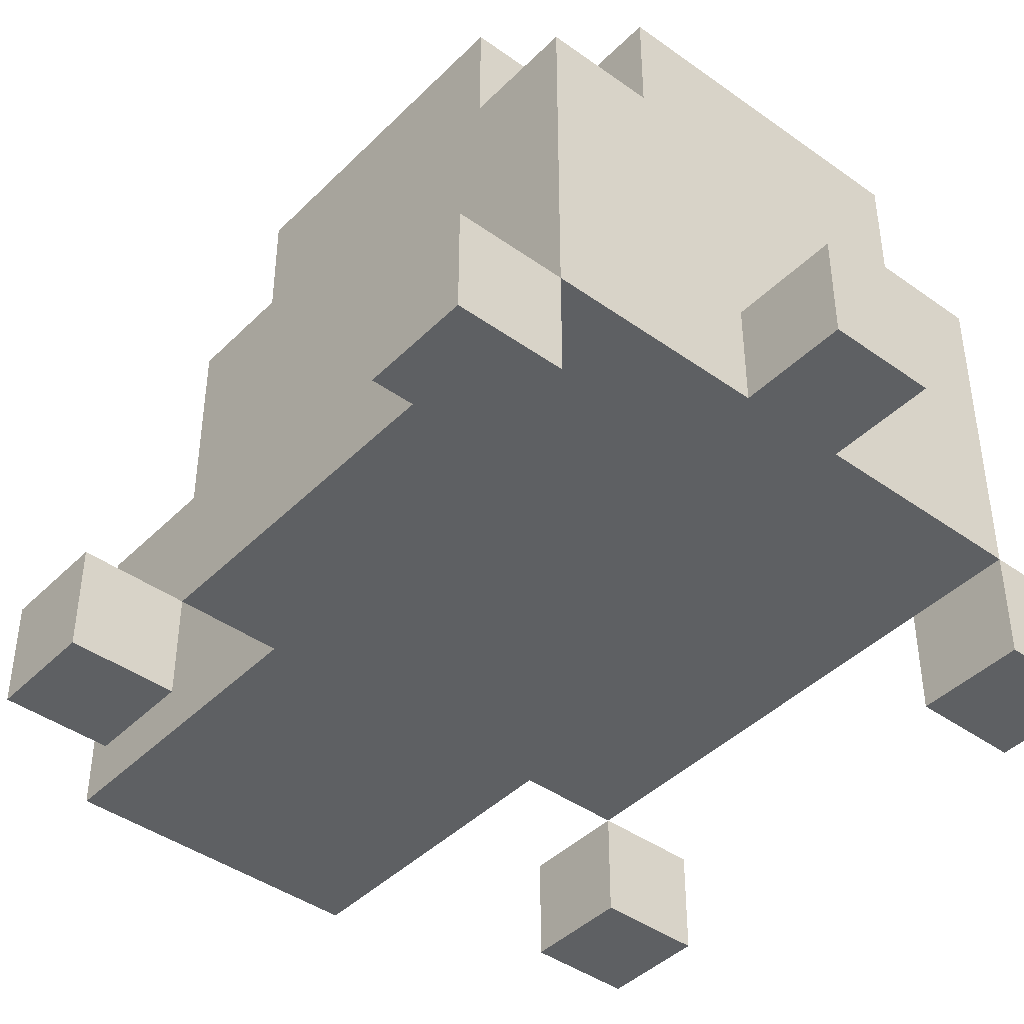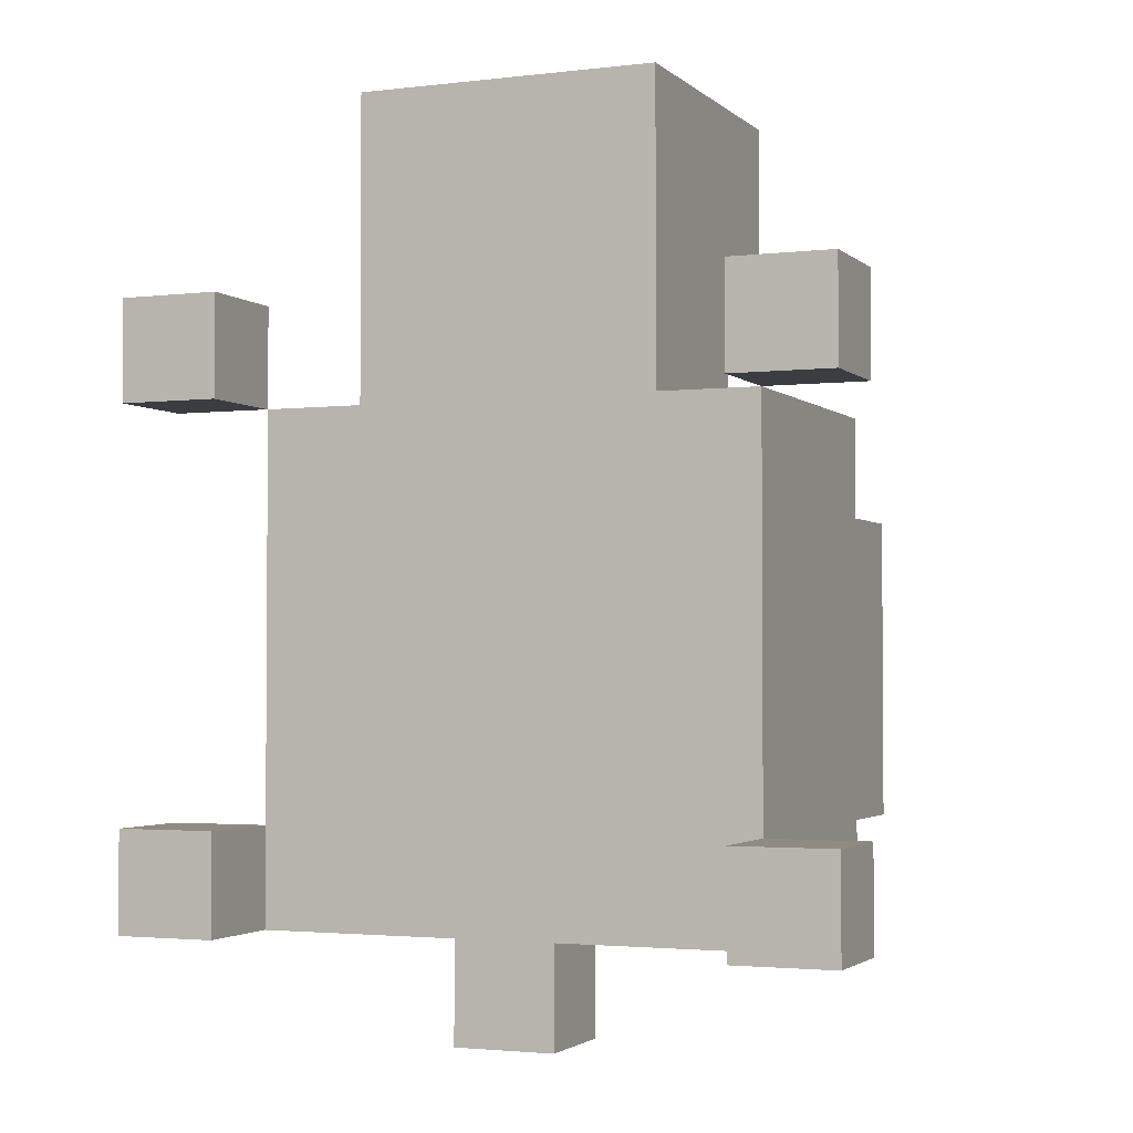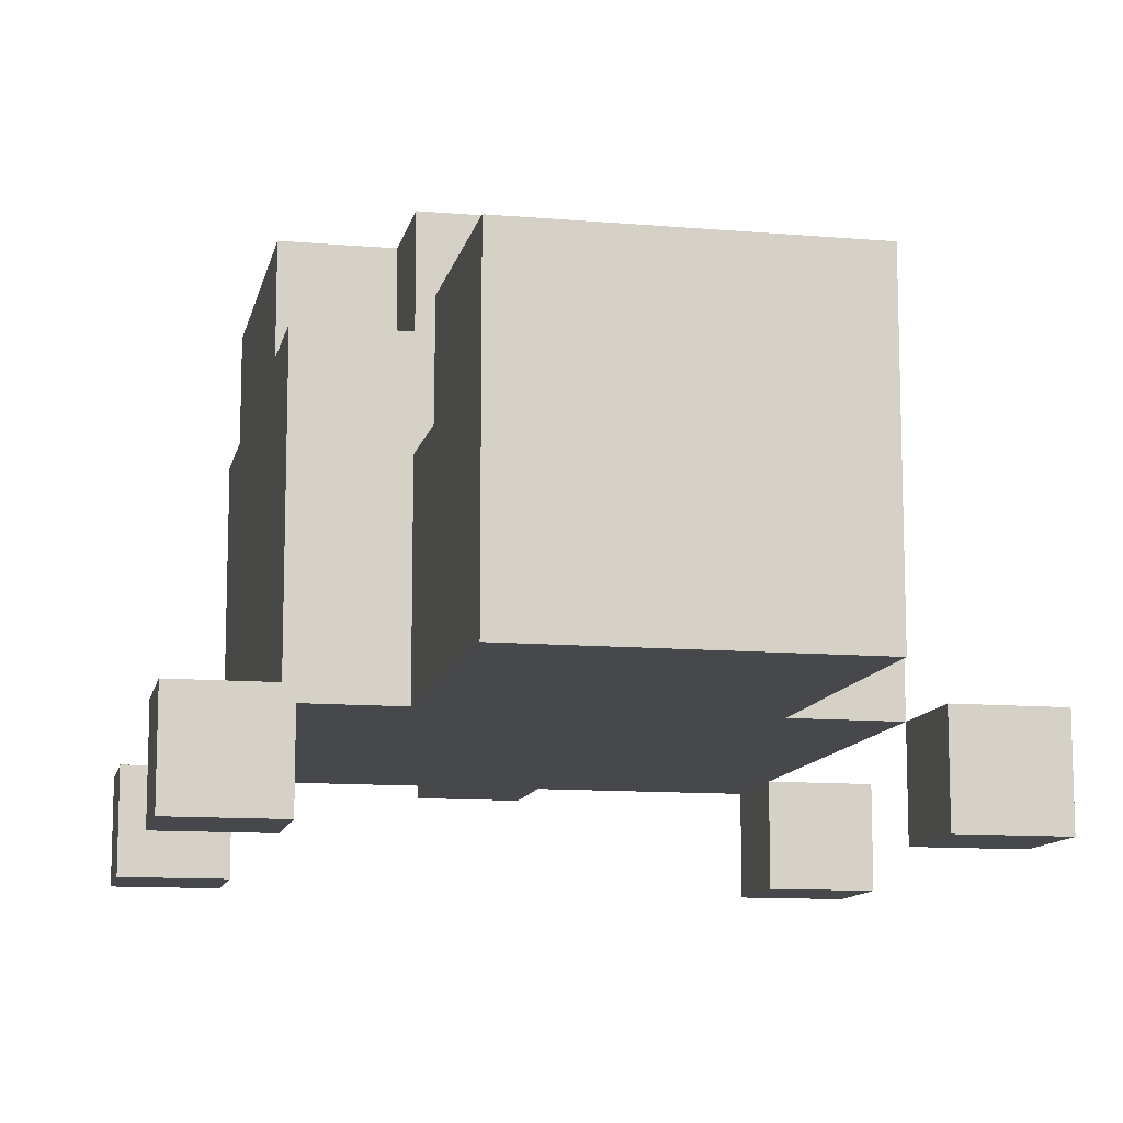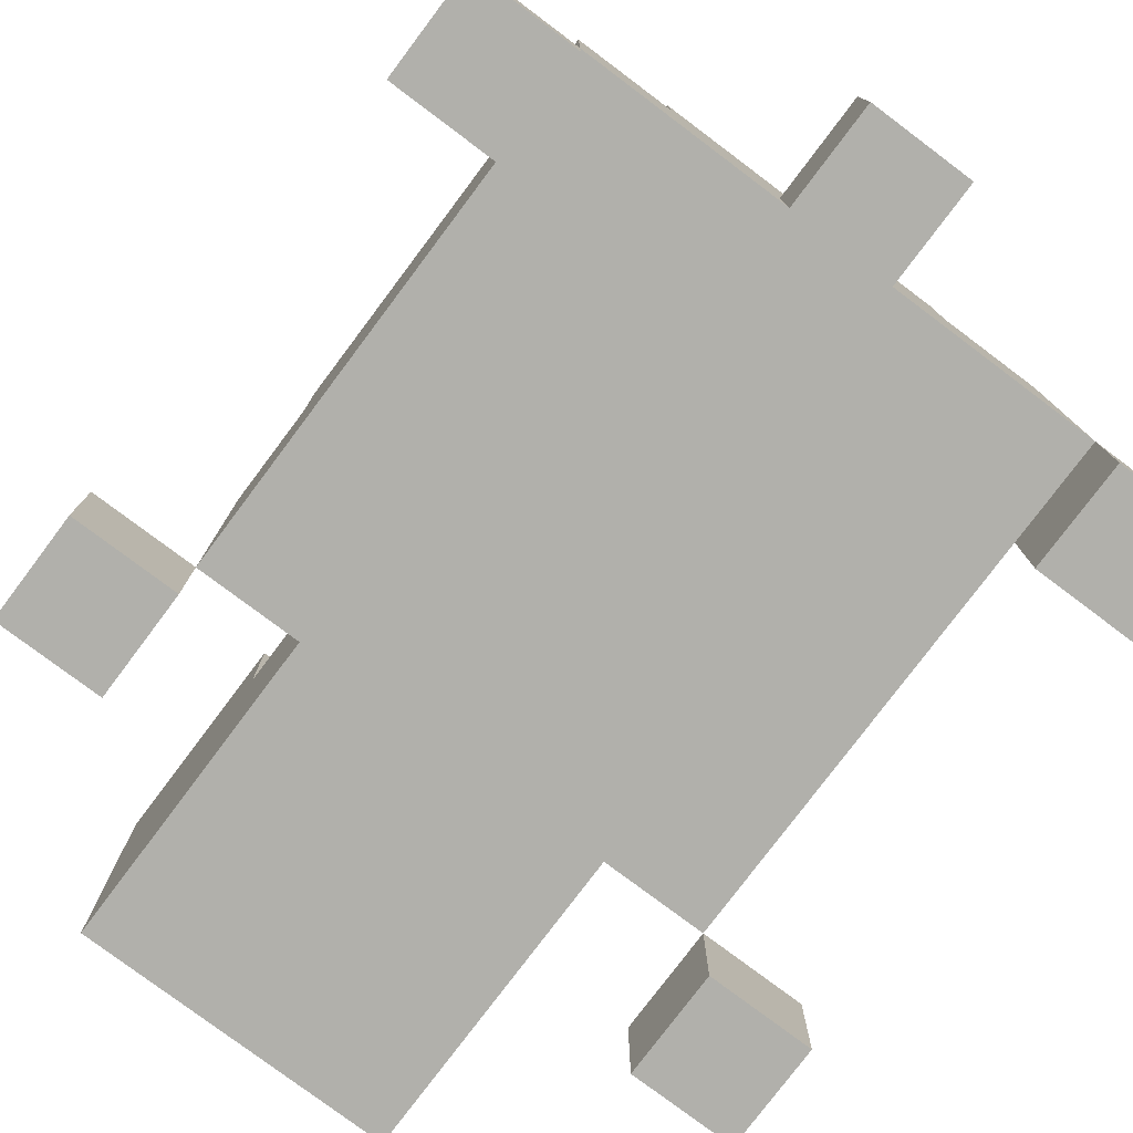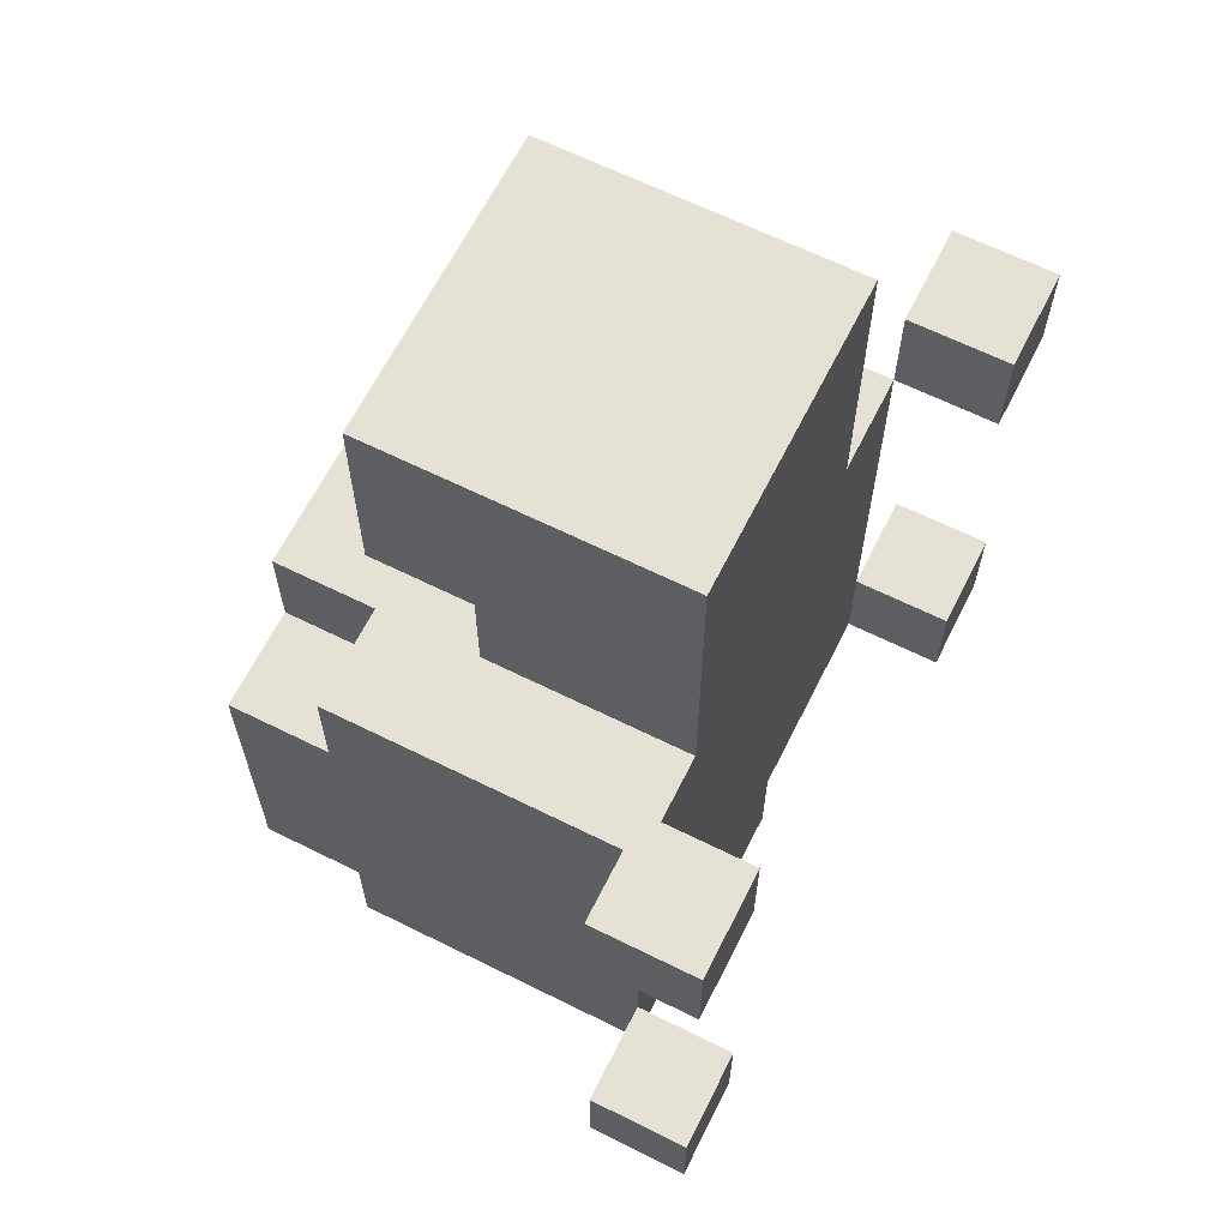
<metadata>
{"format":"obj","ext":"obj","renderer":"f3d","projection":"perspective","resolution":1024,"background":"white","views":[{"elev":-42.5,"azim":139.5,"up":"+Y"},{"elev":-2.5,"azim":22.6,"up":"+Z"},{"elev":-11.4,"azim":-11.8,"up":"+Y"},{"elev":-78.4,"azim":143.1,"up":"+Y"},{"elev":64.4,"azim":-63.4,"up":"+Z"}]}
</metadata>
<code>
o
v -0.3 0 0.3
v -0.3 0 0.2
v -0.3 0 -0.2
v -0.3 0 -0.3
v -0.3 0.1 0.3
v -0.3 0.1 0.2
v -0.3 0.1 -0.2
v -0.3 0.1 -0.3
v -0.2 0.1 0.2
v -0.2 0.1 0.1
v -0.2 0.1 0
v -0.2 0.1 -0.1
v -0.2 0.1 -0.2
v -0.2 0.1 -0.3
v -0.2 0.2 0.2
v -0.2 0.2 0.1
v -0.2 0.2 0
v -0.2 0.2 -0.1
v -0.2 0.2 -0.2
v -0.2 0.2 -0.3
v -0.2 0.3 0.2
v -0.2 0.3 0.1
v -0.2 0.3 0
v -0.2 0.3 -0.2
v -0.2 0.3 -0.3
v -0.2 0.4 0.2
v -0.2 0.4 0.1
v -0.2 0.4 0
v -0.2 0.4 -0.1
v -0.2 0.4 -0.2
v -0.2 0.4 -0.3
v -0.2 0.5 0.1
v -0.2 0.5 0
v -0.2 0.5 -0.1
v -0.2 0.5 -0.2
v -0.1 0.1 0.5
v -0.1 0.1 0.2
v -0.1 0.2 0.5
v -0.1 0.2 0.4
v -0.1 0.2 0.2
v -0.1 0.3 0.5
v -0.1 0.3 0.4
v -0.1 0.3 0.3
v -0.1 0.3 0.2
v -0.1 0.4 0.5
v -0.1 0.4 0.3
v -0.1 0.4 0.2
v -0.1 0.4 0.1
v -0.1 0.4 -0.2
v -0.1 0.4 -0.3
v -0.1 0.5 0.2
v -0.1 0.5 0.1
v -0.1 0.5 -0.2
v -0.1 0.5 -0.3
v 0 0.1 -0.3
v 0 0.1 -0.4
v 0 0.2 -0.3
v 0 0.2 -0.4
v 0.3 0 0.3
v 0.3 0 0.2
v 0.3 0 -0.2
v 0.3 0 -0.3
v 0.3 0.1 0.3
v 0.3 0.1 0.2
v 0.3 0.1 -0.2
v 0.3 0.1 -0.3
v -0.2 0 0.3
v -0.2 0 0.2
v -0.2 0 -0.2
v -0.2 0 -0.3
v -0.2 0.1 0.3
v -0.2 0.1 0.2
v -0.2 0.1 -0.2
v -0.2 0.1 -0.3
v 0.1 0.1 -0.3
v 0.1 0.1 -0.4
v 0.1 0.2 -0.3
v 0.1 0.2 -0.4
v 0.2 0.1 0.5
v 0.2 0.1 0.2
v 0.2 0.2 0.5
v 0.2 0.2 0.4
v 0.2 0.2 0.2
v 0.2 0.3 0.5
v 0.2 0.3 0.4
v 0.2 0.3 0.3
v 0.2 0.3 0.2
v 0.2 0.4 0.5
v 0.2 0.4 0.3
v 0.2 0.4 0.2
v 0.2 0.4 0.1
v 0.2 0.4 -0.2
v 0.2 0.4 -0.3
v 0.2 0.5 0.2
v 0.2 0.5 0.1
v 0.2 0.5 -0.2
v 0.2 0.5 -0.3
v 0.3 0.1 0.2
v 0.3 0.1 0.1
v 0.3 0.1 0
v 0.3 0.1 -0.1
v 0.3 0.1 -0.2
v 0.3 0.1 -0.3
v 0.3 0.2 0.2
v 0.3 0.2 0.1
v 0.3 0.2 0
v 0.3 0.2 -0.1
v 0.3 0.2 -0.2
v 0.3 0.2 -0.3
v 0.3 0.3 0.1
v 0.3 0.3 0
v 0.3 0.3 -0.1
v 0.3 0.3 -0.2
v 0.3 0.4 0.2
v 0.3 0.4 0.1
v 0.3 0.4 0
v 0.3 0.4 -0.1
v 0.3 0.4 -0.2
v 0.3 0.4 -0.3
v 0.3 0.5 0.1
v 0.3 0.5 0
v 0.3 0.5 -0.1
v 0.3 0.5 -0.2
v 0.4 0 0.3
v 0.4 0 0.2
v 0.4 0 -0.2
v 0.4 0 -0.3
v 0.4 0.1 0.3
v 0.4 0.1 0.2
v 0.4 0.1 -0.2
v 0.4 0.1 -0.3
v -0.1 0.1 0.5
v -0.1 0.2 0.5
v -0.1 0.3 0.5
v -0.1 0.4 0.5
v 0 0.2 0.5
v 0 0.3 0.5
v 0.1 0.2 0.5
v 0.1 0.3 0.5
v 0.2 0.1 0.5
v 0.2 0.2 0.5
v 0.2 0.3 0.5
v 0.2 0.4 0.5
v -0.3 0 0.3
v -0.3 0.1 0.3
v -0.2 0 0.3
v -0.2 0.1 0.3
v 0.3 0 0.3
v 0.3 0.1 0.3
v 0.4 0 0.3
v 0.4 0.1 0.3
v -0.2 0.1 0.2
v -0.2 0.2 0.2
v -0.2 0.3 0.2
v -0.2 0.4 0.2
v -0.1 0.1 0.2
v -0.1 0.2 0.2
v -0.1 0.3 0.2
v -0.1 0.4 0.2
v -0.1 0.5 0.2
v 0.1 0.4 0.2
v 0.1 0.5 0.2
v 0.2 0.1 0.2
v 0.2 0.2 0.2
v 0.2 0.3 0.2
v 0.2 0.4 0.2
v 0.2 0.5 0.2
v 0.3 0.1 0.2
v 0.3 0.2 0.2
v 0.3 0.4 0.2
v -0.2 0.4 0.1
v -0.2 0.5 0.1
v -0.1 0.4 0.1
v -0.1 0.5 0.1
v 0.2 0.4 0.1
v 0.2 0.5 0.1
v 0.3 0.4 0.1
v 0.3 0.5 0.1
v -0.3 0 -0.2
v -0.3 0.1 -0.2
v -0.2 0 -0.2
v -0.2 0.1 -0.2
v 0.3 0 -0.2
v 0.3 0.1 -0.2
v 0.4 0 -0.2
v 0.4 0.1 -0.2
v -0.1 0.3 0.3
v -0.1 0.4 0.3
v 0.2 0.3 0.3
v 0.2 0.4 0.3
v -0.3 0 0.2
v -0.3 0.1 0.2
v -0.2 0 0.2
v -0.2 0.1 0.2
v 0.3 0 0.2
v 0.3 0.1 0.2
v 0.4 0 0.2
v 0.4 0.1 0.2
v -0.2 0.4 -0.2
v -0.2 0.5 -0.2
v -0.1 0.4 -0.2
v -0.1 0.5 -0.2
v 0.2 0.4 -0.2
v 0.2 0.5 -0.2
v 0.3 0.4 -0.2
v 0.3 0.5 -0.2
v -0.3 0 -0.3
v -0.3 0.1 -0.3
v -0.2 0 -0.3
v -0.2 0.1 -0.3
v -0.2 0.2 -0.3
v -0.2 0.3 -0.3
v -0.2 0.4 -0.3
v -0.1 0.1 -0.3
v -0.1 0.2 -0.3
v -0.1 0.4 -0.3
v -0.1 0.5 -0.3
v 0 0.1 -0.3
v 0 0.2 -0.3
v 0 0.3 -0.3
v 0 0.5 -0.3
v 0.1 0.1 -0.3
v 0.1 0.2 -0.3
v 0.1 0.3 -0.3
v 0.1 0.5 -0.3
v 0.2 0.1 -0.3
v 0.2 0.2 -0.3
v 0.2 0.3 -0.3
v 0.2 0.4 -0.3
v 0.2 0.5 -0.3
v 0.3 0 -0.3
v 0.3 0.1 -0.3
v 0.3 0.2 -0.3
v 0.3 0.4 -0.3
v 0.4 0 -0.3
v 0.4 0.1 -0.3
v 0 0.1 -0.4
v 0 0.2 -0.4
v 0.1 0.1 -0.4
v 0.1 0.2 -0.4
v -0.3 0 0.3
v -0.2 0 0.3
v 0.3 0 0.3
v 0.4 0 0.3
v -0.3 0 0.2
v -0.2 0 0.2
v 0.3 0 0.2
v 0.4 0 0.2
v -0.3 0 -0.2
v -0.2 0 -0.2
v 0.3 0 -0.2
v 0.4 0 -0.2
v -0.3 0 -0.3
v -0.2 0 -0.3
v 0.3 0 -0.3
v 0.4 0 -0.3
v -0.1 0.1 0.5
v 0.2 0.1 0.5
v -0.2 0.1 0.2
v -0.1 0.1 0.2
v 0 0.1 0.2
v 0.1 0.1 0.2
v 0.2 0.1 0.2
v 0.3 0.1 0.2
v -0.2 0.1 0.1
v -0.1 0.1 0.1
v 0 0.1 0.1
v 0.1 0.1 0.1
v 0.2 0.1 0.1
v 0.3 0.1 0.1
v -0.2 0.1 0
v -0.1 0.1 0
v 0 0.1 0
v 0.1 0.1 0
v 0.2 0.1 0
v 0.3 0.1 0
v -0.2 0.1 -0.1
v -0.1 0.1 -0.1
v 0 0.1 -0.1
v 0.1 0.1 -0.1
v 0.2 0.1 -0.1
v 0.3 0.1 -0.1
v -0.2 0.1 -0.2
v -0.1 0.1 -0.2
v 0 0.1 -0.2
v 0.1 0.1 -0.2
v 0.2 0.1 -0.2
v 0.3 0.1 -0.2
v -0.2 0.1 -0.3
v -0.1 0.1 -0.3
v 0 0.1 -0.3
v 0.1 0.1 -0.3
v 0.2 0.1 -0.3
v 0.3 0.1 -0.3
v 0 0.1 -0.4
v 0.1 0.1 -0.4
v -0.3 0.1 0.3
v -0.2 0.1 0.3
v 0.3 0.1 0.3
v 0.4 0.1 0.3
v -0.3 0.1 0.2
v -0.2 0.1 0.2
v 0.3 0.1 0.2
v 0.4 0.1 0.2
v -0.3 0.1 -0.2
v -0.2 0.1 -0.2
v 0.3 0.1 -0.2
v 0.4 0.1 -0.2
v -0.3 0.1 -0.3
v -0.2 0.1 -0.3
v 0.3 0.1 -0.3
v 0.4 0.1 -0.3
v 0 0.2 -0.3
v 0.1 0.2 -0.3
v 0 0.2 -0.4
v 0.1 0.2 -0.4
v -0.1 0.3 0.3
v 0.2 0.3 0.3
v -0.1 0.3 0.2
v 0.2 0.3 0.2
v -0.1 0.4 0.5
v 0.2 0.4 0.5
v -0.1 0.4 0.3
v 0.2 0.4 0.3
v -0.2 0.4 0.2
v -0.1 0.4 0.2
v 0.2 0.4 0.2
v 0.3 0.4 0.2
v -0.2 0.4 0.1
v -0.1 0.4 0.1
v 0.2 0.4 0.1
v 0.3 0.4 0.1
v -0.2 0.4 -0.2
v -0.1 0.4 -0.2
v 0.2 0.4 -0.2
v 0.3 0.4 -0.2
v -0.2 0.4 -0.3
v -0.1 0.4 -0.3
v 0.2 0.4 -0.3
v 0.3 0.4 -0.3
v -0.1 0.5 0.2
v 0.1 0.5 0.2
v 0.2 0.5 0.2
v -0.2 0.5 0.1
v -0.1 0.5 0.1
v 0 0.5 0.1
v 0.1 0.5 0.1
v 0.2 0.5 0.1
v 0.3 0.5 0.1
v -0.2 0.5 0
v -0.1 0.5 0
v 0 0.5 0
v 0.2 0.5 0
v 0.3 0.5 0
v -0.2 0.5 -0.1
v -0.1 0.5 -0.1
v 0.1 0.5 -0.1
v 0.3 0.5 -0.1
v -0.2 0.5 -0.2
v -0.1 0.5 -0.2
v 0 0.5 -0.2
v 0.2 0.5 -0.2
v 0.3 0.5 -0.2
v -0.1 0.5 -0.3
v 0 0.5 -0.3
v 0.1 0.5 -0.3
v 0.2 0.5 -0.3
f 5 2 1
f 6 2 5
f 7 4 3
f 8 4 7
f 15 10 9
f 16 11 10
f 16 10 15
f 17 12 11
f 17 11 16
f 18 13 12
f 18 12 17
f 19 14 13
f 19 13 18
f 20 14 19
f 21 16 15
f 21 17 16
f 22 17 21
f 23 18 17
f 23 17 22
f 23 19 18
f 24 20 19
f 24 19 23
f 25 20 24
f 26 22 21
f 27 23 22
f 27 22 26
f 27 24 23
f 28 24 27
f 29 24 28
f 30 25 24
f 30 24 29
f 31 25 30
f 32 28 27
f 33 29 28
f 33 28 32
f 34 30 29
f 34 29 33
f 35 30 34
f 38 37 36
f 39 37 38
f 40 37 39
f 41 39 38
f 42 40 39
f 42 39 41
f 43 40 42
f 44 40 43
f 45 42 41
f 45 43 42
f 46 43 45
f 51 48 47
f 52 48 51
f 53 50 49
f 54 50 53
f 57 56 55
f 58 56 57
f 63 60 59
f 64 60 63
f 65 62 61
f 66 62 65
f 67 68 71
f 71 68 72
f 69 70 73
f 73 70 74
f 75 76 77
f 77 76 78
f 79 80 81
f 81 80 82
f 82 80 83
f 81 82 84
f 82 83 85
f 84 82 85
f 85 83 86
f 86 83 87
f 84 85 88
f 85 86 88
f 88 86 89
f 90 91 94
f 94 91 95
f 92 93 96
f 96 93 97
f 98 99 104
f 99 100 105
f 104 99 105
f 100 101 106
f 105 100 106
f 101 102 107
f 106 101 107
f 102 103 108
f 107 102 108
f 108 103 109
f 104 105 110
f 105 106 110
f 106 107 111
f 110 106 111
f 107 108 112
f 111 107 112
f 108 109 113
f 112 108 113
f 104 110 114
f 111 112 114
f 112 113 114
f 110 111 114
f 114 113 115
f 115 113 116
f 116 113 117
f 113 109 118
f 117 113 118
f 118 109 119
f 115 116 120
f 116 117 121
f 120 116 121
f 117 118 122
f 121 117 122
f 122 118 123
f 124 125 128
f 128 125 129
f 126 127 130
f 130 127 131
f 136 133 132
f 136 134 133
f 137 135 134
f 137 134 136
f 138 136 132
f 138 137 136
f 139 135 137
f 139 137 138
f 140 138 132
f 141 139 138
f 141 138 140
f 142 135 139
f 142 139 141
f 143 135 142
f 146 145 144
f 147 145 146
f 150 149 148
f 151 149 150
f 156 153 152
f 157 154 153
f 157 153 156
f 158 155 154
f 158 154 157
f 159 155 158
f 161 160 159
f 161 159 158
f 162 160 161
f 165 161 158
f 166 162 161
f 166 161 165
f 167 162 166
f 168 164 163
f 169 165 164
f 169 164 168
f 169 166 165
f 170 166 169
f 173 172 171
f 174 172 173
f 177 176 175
f 178 176 177
f 181 180 179
f 182 180 181
f 185 184 183
f 186 184 185
f 187 188 189
f 189 188 190
f 191 192 193
f 193 192 194
f 195 196 197
f 197 196 198
f 199 200 201
f 201 200 202
f 203 204 205
f 205 204 206
f 207 208 209
f 209 208 210
f 210 211 214
f 211 212 215
f 214 211 215
f 212 213 216
f 214 215 218
f 215 212 219
f 218 215 219
f 216 217 220
f 219 212 220
f 212 216 220
f 220 217 221
f 219 220 223
f 220 221 223
f 223 221 224
f 224 221 225
f 222 223 226
f 223 224 227
f 226 223 227
f 224 225 228
f 227 224 228
f 228 225 229
f 229 225 230
f 226 227 232
f 227 228 233
f 228 229 233
f 232 227 233
f 233 229 234
f 231 232 235
f 235 232 236
f 237 238 239
f 239 238 240
f 245 242 241
f 246 242 245
f 247 244 243
f 248 244 247
f 253 250 249
f 254 250 253
f 255 252 251
f 256 252 255
f 260 258 257
f 261 258 260
f 262 258 261
f 263 258 262
f 265 260 259
f 266 261 260
f 266 260 265
f 267 262 261
f 267 261 266
f 268 263 262
f 268 262 267
f 269 264 263
f 269 263 268
f 270 264 269
f 271 266 265
f 272 267 266
f 272 266 271
f 273 268 267
f 273 267 272
f 274 269 268
f 274 268 273
f 275 270 269
f 275 269 274
f 276 270 275
f 277 272 271
f 278 273 272
f 278 272 277
f 279 274 273
f 279 273 278
f 280 275 274
f 280 274 279
f 281 276 275
f 281 275 280
f 282 276 281
f 283 278 277
f 284 279 278
f 284 278 283
f 285 280 279
f 285 279 284
f 286 281 280
f 286 280 285
f 287 282 281
f 287 281 286
f 288 282 287
f 289 284 283
f 290 285 284
f 290 284 289
f 291 286 285
f 291 285 290
f 292 287 286
f 292 286 291
f 293 288 287
f 293 287 292
f 294 288 293
f 295 292 291
f 296 292 295
f 297 298 301
f 301 298 302
f 299 300 303
f 303 300 304
f 305 306 309
f 309 306 310
f 307 308 311
f 311 308 312
f 313 314 315
f 315 314 316
f 317 318 319
f 319 318 320
f 321 322 323
f 323 322 324
f 325 326 329
f 329 326 330
f 327 328 331
f 331 328 332
f 333 334 337
f 337 334 338
f 335 336 339
f 339 336 340
f 341 342 345
f 345 342 346
f 342 343 347
f 346 342 347
f 347 343 348
f 344 345 350
f 345 346 351
f 350 345 351
f 346 347 352
f 351 346 352
f 347 348 352
f 348 349 353
f 352 348 353
f 353 349 354
f 350 351 355
f 351 352 356
f 355 351 356
f 352 353 356
f 353 354 356
f 356 354 357
f 357 354 358
f 355 356 359
f 356 357 359
f 359 357 360
f 360 357 361
f 357 358 362
f 362 358 363
f 360 361 364
f 361 357 365
f 364 361 365
f 357 362 366
f 365 357 366
f 366 362 367

</code>
